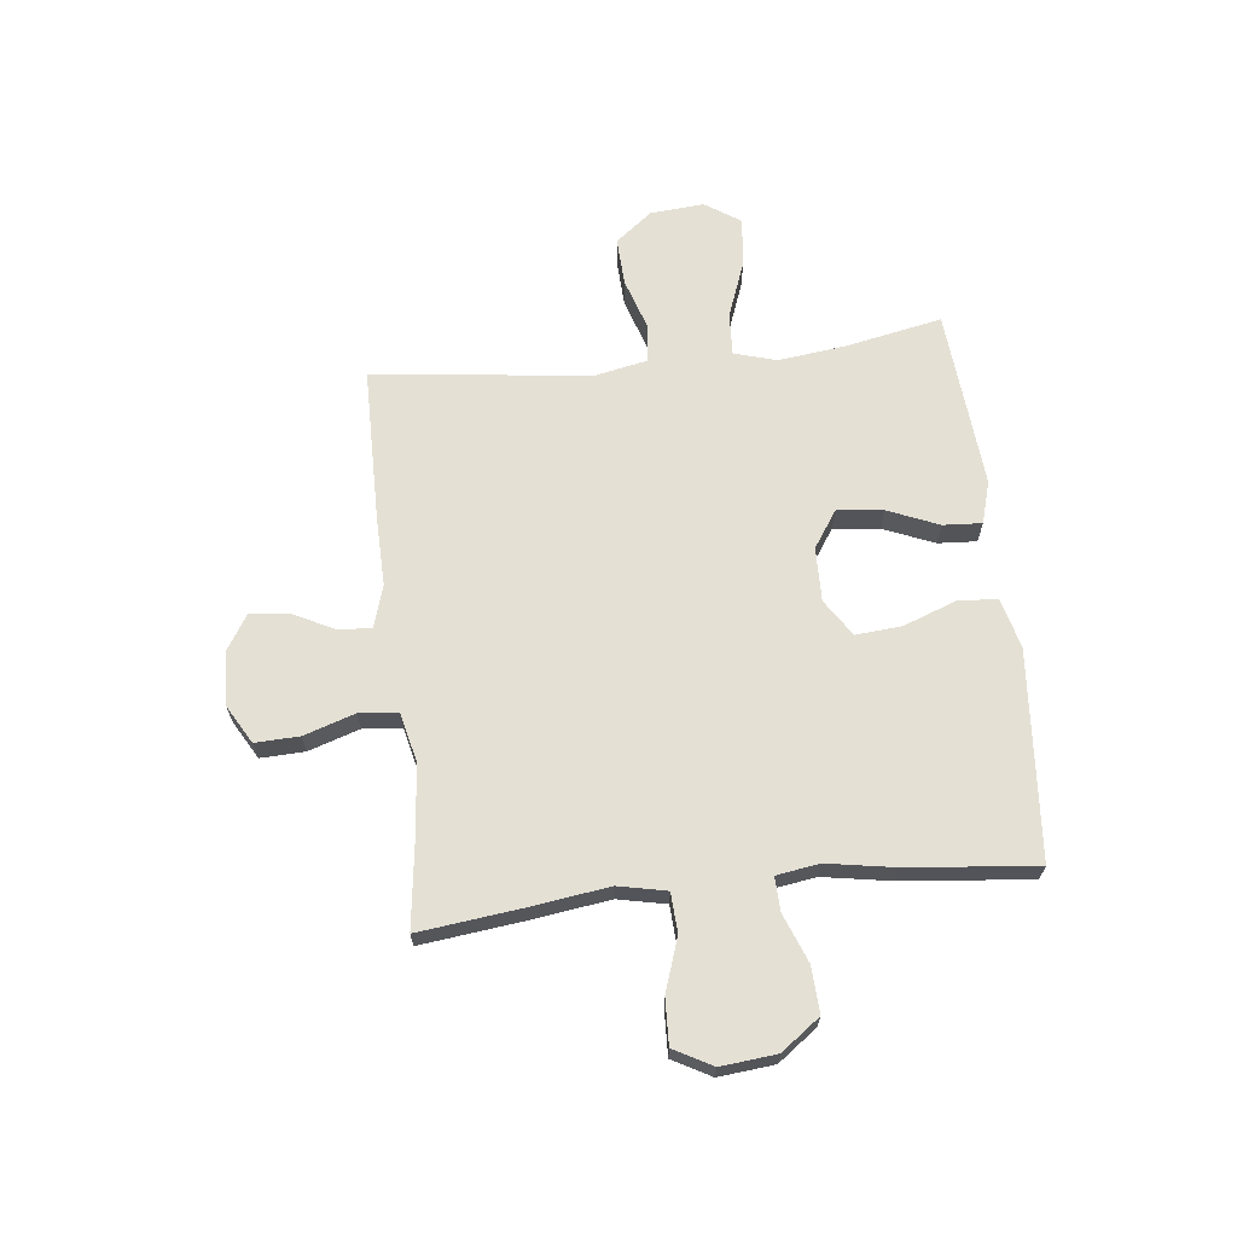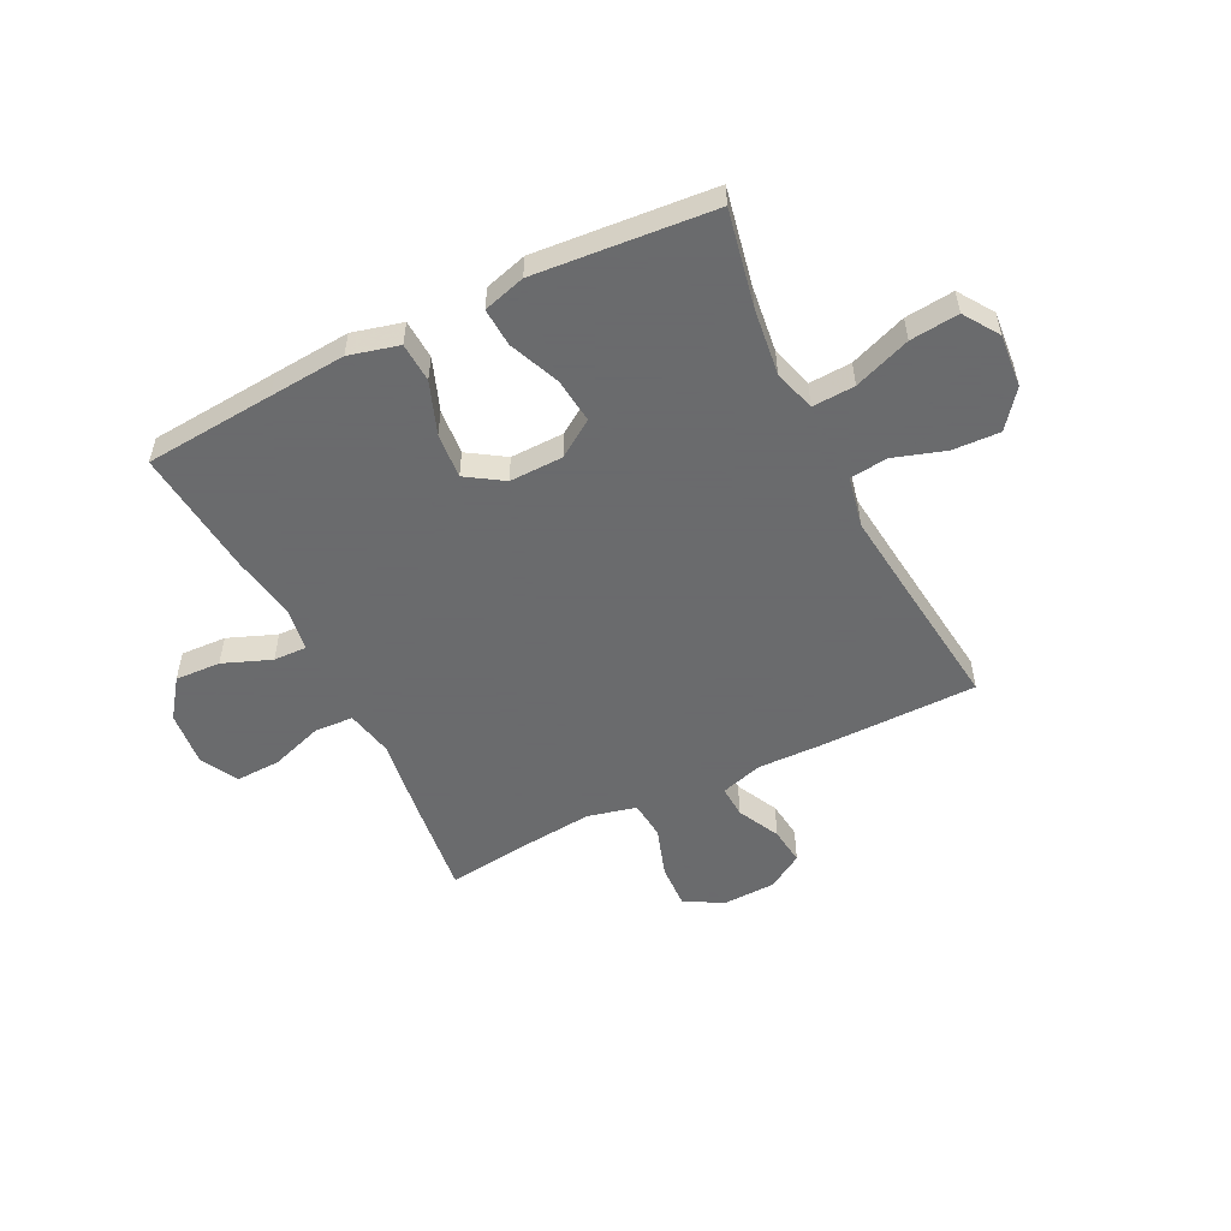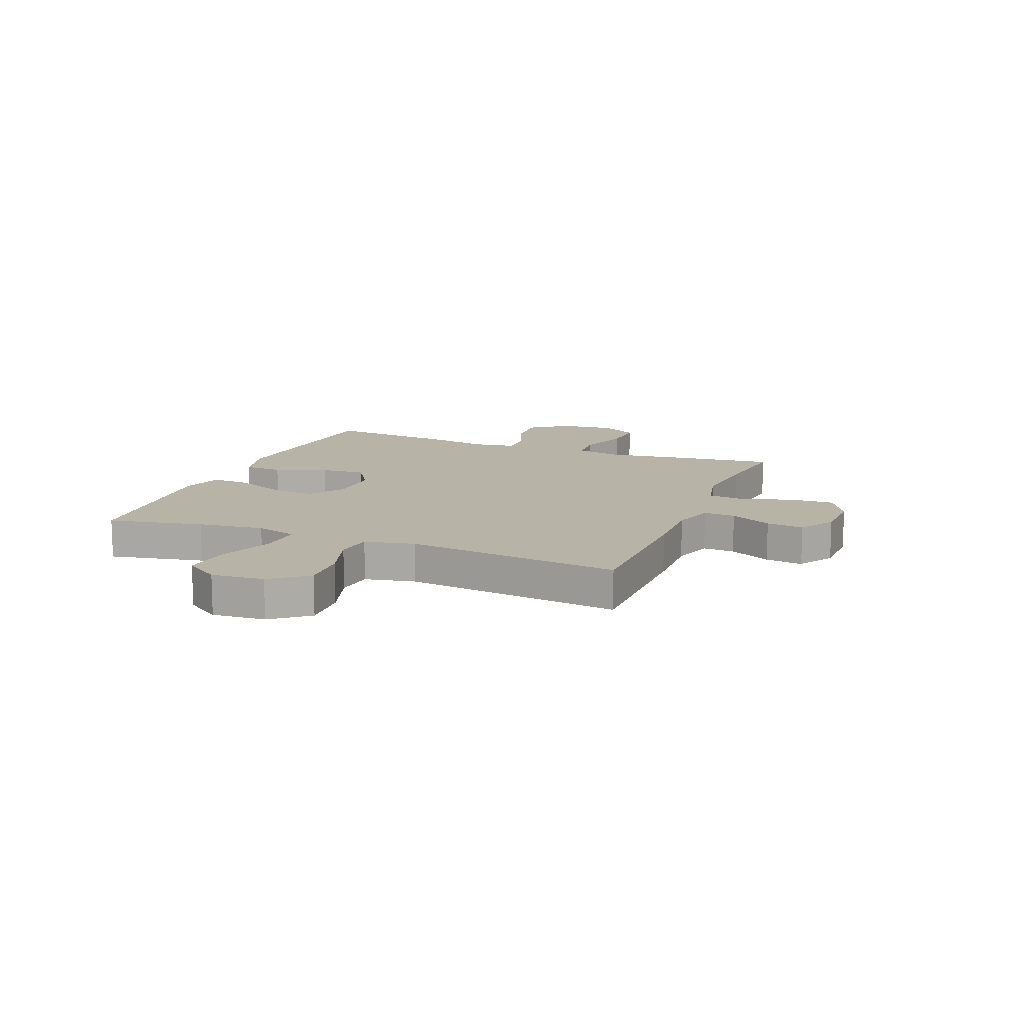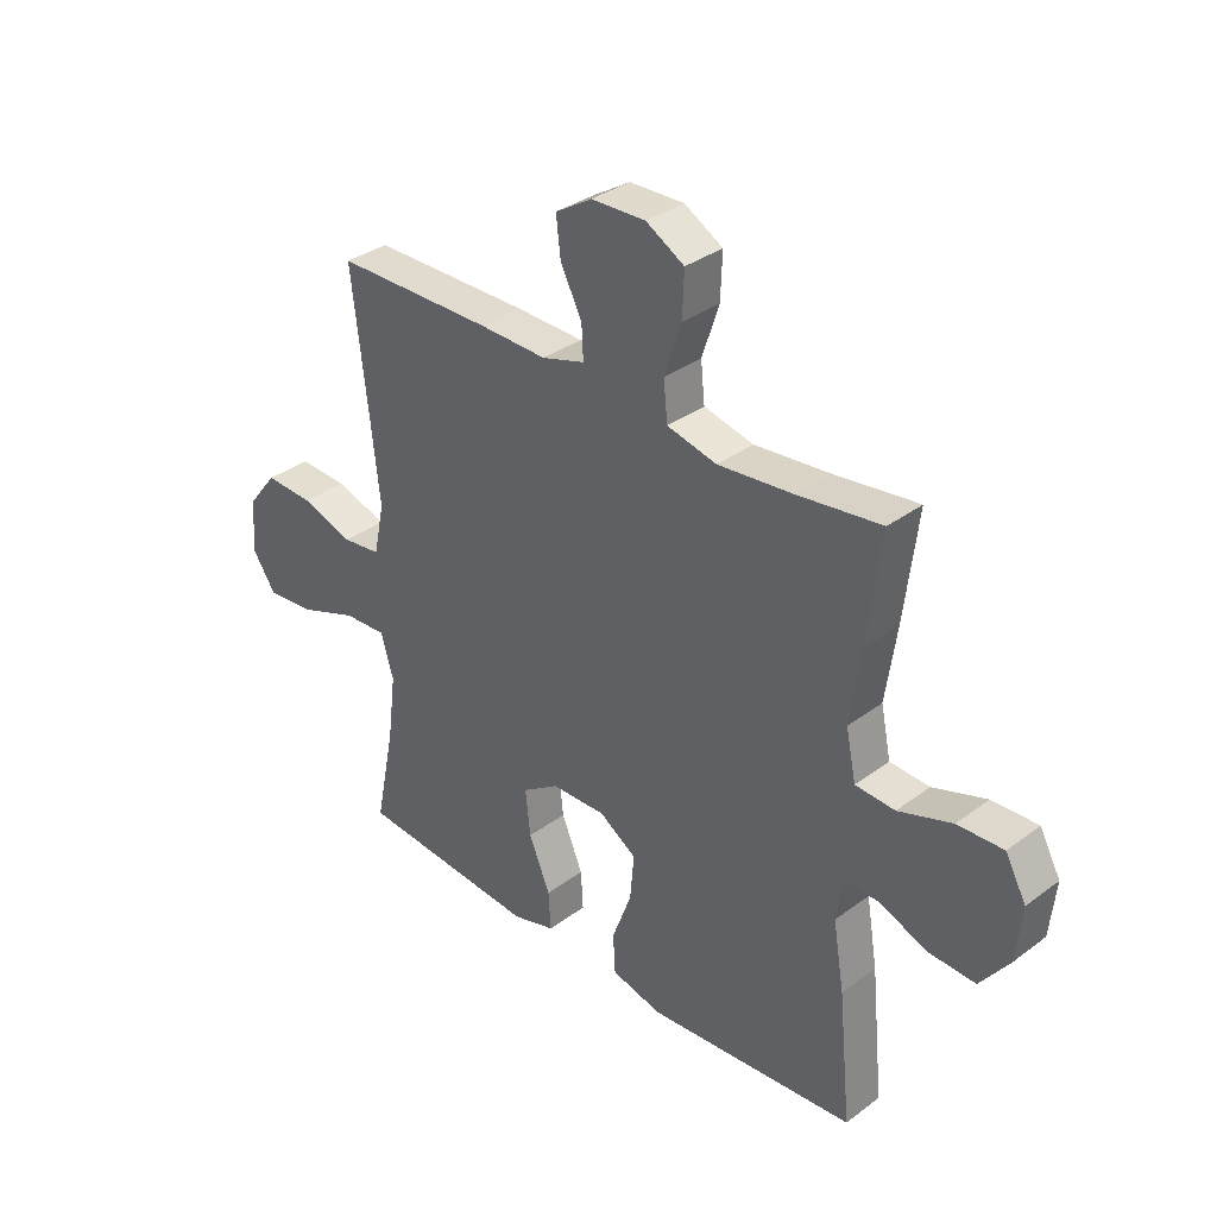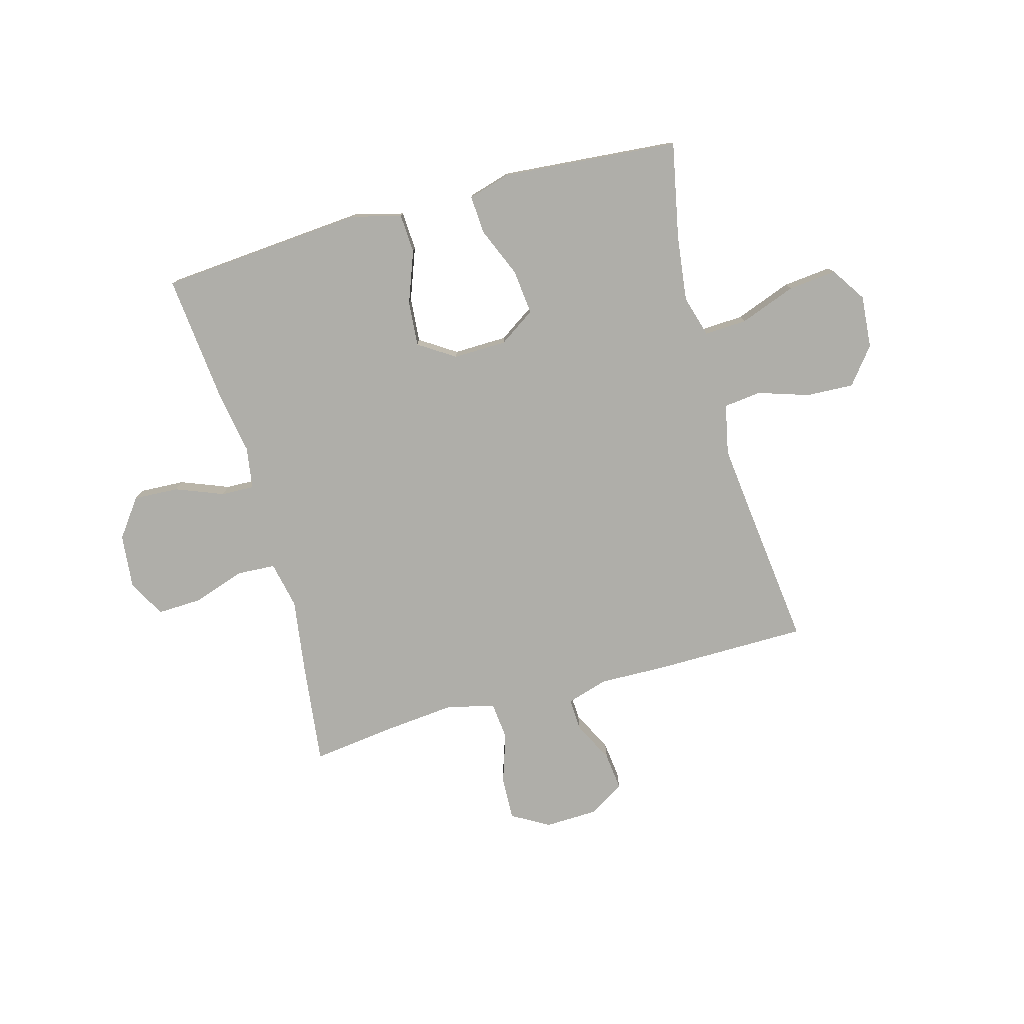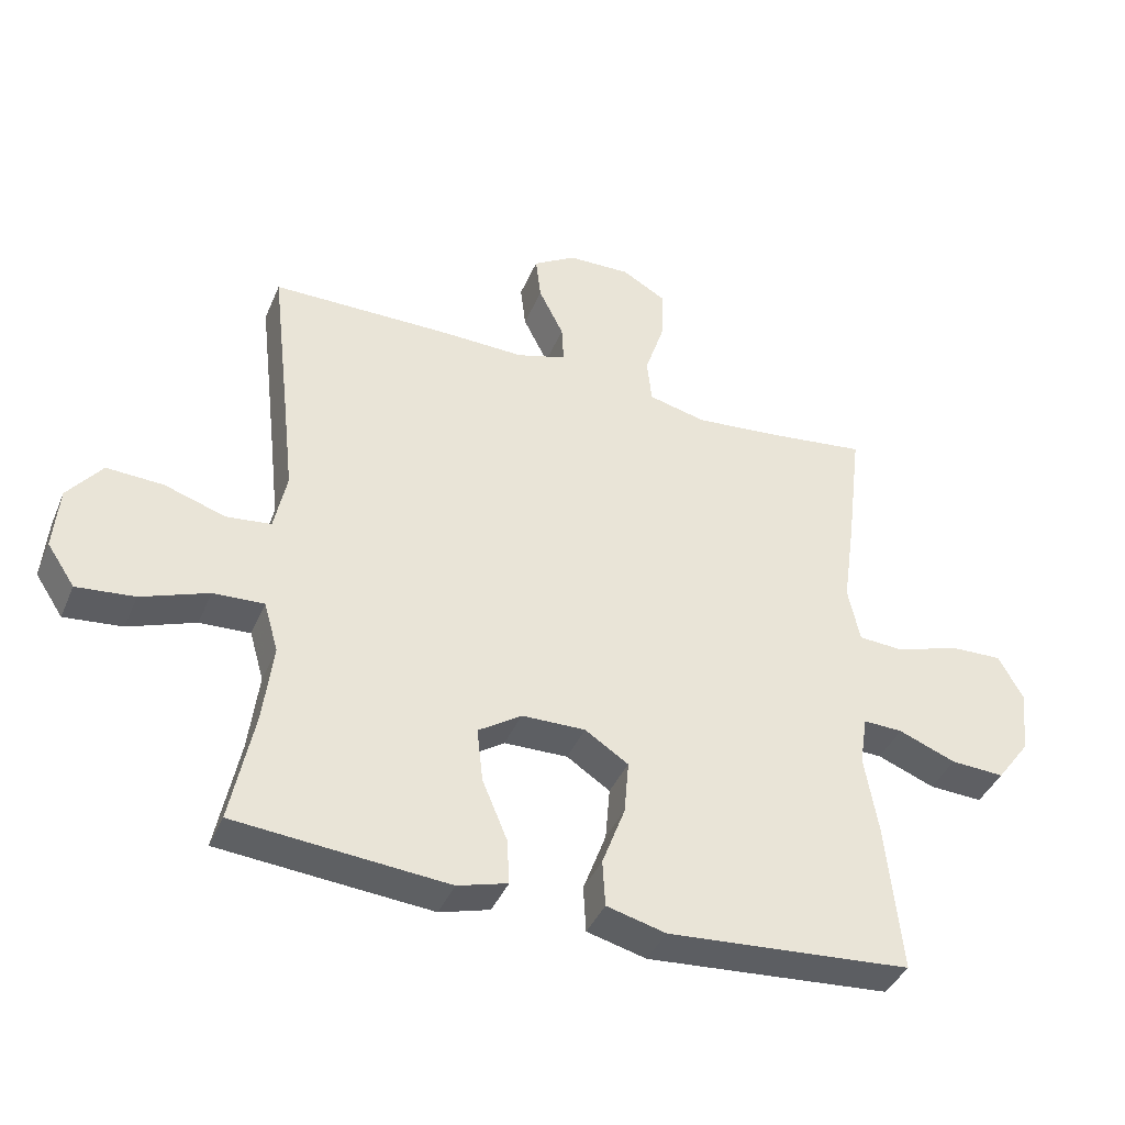
<metadata>
{"format":"obj","ext":"obj","renderer":"f3d","projection":"perspective","resolution":1024,"background":"white","views":[{"elev":66.1,"azim":83.7,"up":"+Y"},{"elev":-53.2,"azim":-153.6,"up":"+Y"},{"elev":12.9,"azim":-68.2,"up":"+Y"},{"elev":34.1,"azim":44.9,"up":"+Z"},{"elev":-77.5,"azim":-164.6,"up":"+Y"},{"elev":-40.5,"azim":-21.7,"up":"+Z"}]}
</metadata>
<code>
v 0.5 0.07 0.5
v 0.477 0.07 0.31
v 0.458 0.07 0.177
v 0.476 0.07 0.091
v 0.546 0.07 0.087
v 0.641 0.07 0.119
v 0.722 0.07 0.122
v 0.759 0.07 0.054
v 0.749 0.07 -0.045
v 0.698 0.07 -0.114
v 0.616 0.07 -0.11
v 0.529 0.07 -0.076
v 0.469 0.07 -0.074
v 0.457 0.07 -0.15
v 0.477 0.07 -0.269
v 0.5 0.07 -0.5
v 0.266 0.07 -0.519
v 0.128 0.07 -0.53
v 0.038 0.07 -0.507
v 0.034 0.07 -0.436
v 0.069 0.07 -0.342
v 0.076 0.07 -0.26
v 0.01 0.07 -0.217
v -0.087 0.07 -0.219
v -0.153 0.07 -0.263
v -0.144 0.07 -0.345
v -0.106 0.07 -0.436
v -0.102 0.07 -0.505
v -0.178 0.07 -0.527
v -0.299 0.07 -0.517
v -0.5 0.07 -0.5
v -0.465 0.07 -0.327
v -0.45 0.07 -0.207
v -0.472 0.07 -0.131
v -0.549 0.07 -0.135
v -0.651 0.07 -0.173
v -0.739 0.07 -0.182
v -0.781 0.07 -0.119
v -0.773 0.07 -0.023
v -0.721 0.07 0.043
v -0.635 0.07 0.039
v -0.542 0.07 0.009
v -0.474 0.07 0.017
v -0.455 0.07 0.108
v -0.47 0.07 0.243
v -0.5 0.07 0.5
v -0.221 0.07 0.502
v -0.099 0.07 0.499
v -0.023 0.07 0.522
v -0.026 0.07 0.58
v -0.064 0.07 0.656
v -0.072 0.07 0.724
v -0.007 0.07 0.764
v 0.089 0.07 0.767
v 0.157 0.07 0.728
v 0.154 0.07 0.649
v 0.124 0.07 0.558
v 0.131 0.07 0.489
v 0.219 0.07 0.468
v 0.352 0.07 0.481
v 0.5 0 0.5
v 0.477 0 0.31
v 0.458 0 0.177
v 0.476 0 0.091
v 0.546 0 0.087
v 0.641 0 0.119
v 0.722 0 0.122
v 0.759 0 0.054
v 0.749 0 -0.045
v 0.698 0 -0.114
v 0.616 0 -0.11
v 0.529 0 -0.076
v 0.469 0 -0.074
v 0.457 0 -0.15
v 0.477 0 -0.269
v 0.5 0 -0.5
v 0.266 0 -0.519
v 0.128 0 -0.53
v 0.038 0 -0.507
v 0.034 0 -0.436
v 0.069 0 -0.342
v 0.076 0 -0.26
v 0.01 0 -0.217
v -0.087 0 -0.219
v -0.153 0 -0.263
v -0.144 0 -0.345
v -0.106 0 -0.436
v -0.102 0 -0.505
v -0.178 0 -0.527
v -0.299 0 -0.517
v -0.5 0 -0.5
v -0.465 0 -0.327
v -0.45 0 -0.207
v -0.472 0 -0.131
v -0.549 0 -0.135
v -0.651 0 -0.173
v -0.739 0 -0.182
v -0.781 0 -0.119
v -0.773 0 -0.023
v -0.721 0 0.043
v -0.635 0 0.039
v -0.542 0 0.009
v -0.474 0 0.017
v -0.455 0 0.108
v -0.47 0 0.243
v -0.5 0 0.5
v -0.221 0 0.502
v -0.099 0 0.499
v -0.023 0 0.522
v -0.026 0 0.58
v -0.064 0 0.656
v -0.072 0 0.724
v -0.007 0 0.764
v 0.089 0 0.767
v 0.157 0 0.728
v 0.154 0 0.649
v 0.124 0 0.558
v 0.131 0 0.489
v 0.219 0 0.468
v 0.352 0 0.481
f 54 55 56 57
f 54 57 58
f 53 54 58
f 50 51 52 53
f 49 50 53 58
f 48 49 58 59
f 45 46 47 48
f 44 45 48 59
f 39 40 41 42
f 39 42 43
f 38 39 43
f 35 36 37 38
f 34 35 38 43
f 33 34 43 44
f 29 30 31 32
f 29 32 33
f 26 27 28 29
f 25 26 29 33
f 24 25 33 44
f 18 19 20 21
f 18 21 22
f 17 18 22
f 14 15 16 17
f 13 14 17 22
f 9 10 11 12
f 9 12 13
f 8 9 13
f 5 6 7 8
f 4 5 8 13
f 3 4 13 22
f 60 1 2 3
f 23 24 44 59
f 23 59 60
f 3 22 23 60
f 117 116 115 114
f 118 117 114
f 118 114 113
f 113 112 111 110
f 118 113 110 109
f 119 118 109 108
f 108 107 106 105
f 119 108 105 104
f 102 101 100 99
f 103 102 99
f 103 99 98
f 98 97 96 95
f 103 98 95 94
f 104 103 94 93
f 92 91 90 89
f 93 92 89
f 89 88 87 86
f 93 89 86 85
f 104 93 85 84
f 81 80 79 78
f 82 81 78
f 82 78 77
f 77 76 75 74
f 82 77 74 73
f 72 71 70 69
f 73 72 69
f 73 69 68
f 68 67 66 65
f 73 68 65 64
f 82 73 64 63
f 63 62 61 120
f 119 104 84 83
f 120 119 83
f 120 83 82 63
f 1 61 62 2
f 2 62 63 3
f 3 63 64 4
f 4 64 65 5
f 5 65 66 6
f 6 66 67 7
f 7 67 68 8
f 8 68 69 9
f 9 69 70 10
f 10 70 71 11
f 11 71 72 12
f 12 72 73 13
f 13 73 74 14
f 14 74 75 15
f 15 75 76 16
f 16 76 77 17
f 17 77 78 18
f 18 78 79 19
f 19 79 80 20
f 20 80 81 21
f 21 81 82 22
f 22 82 83 23
f 23 83 84 24
f 24 84 85 25
f 25 85 86 26
f 26 86 87 27
f 27 87 88 28
f 28 88 89 29
f 29 89 90 30
f 30 90 91 31
f 31 91 92 32
f 32 92 93 33
f 33 93 94 34
f 34 94 95 35
f 35 95 96 36
f 36 96 97 37
f 37 97 98 38
f 38 98 99 39
f 39 99 100 40
f 40 100 101 41
f 41 101 102 42
f 42 102 103 43
f 43 103 104 44
f 44 104 105 45
f 45 105 106 46
f 46 106 107 47
f 47 107 108 48
f 48 108 109 49
f 49 109 110 50
f 50 110 111 51
f 51 111 112 52
f 52 112 113 53
f 53 113 114 54
f 54 114 115 55
f 55 115 116 56
f 56 116 117 57
f 57 117 118 58
f 58 118 119 59
f 59 119 120 60
f 60 120 61 1

</code>
